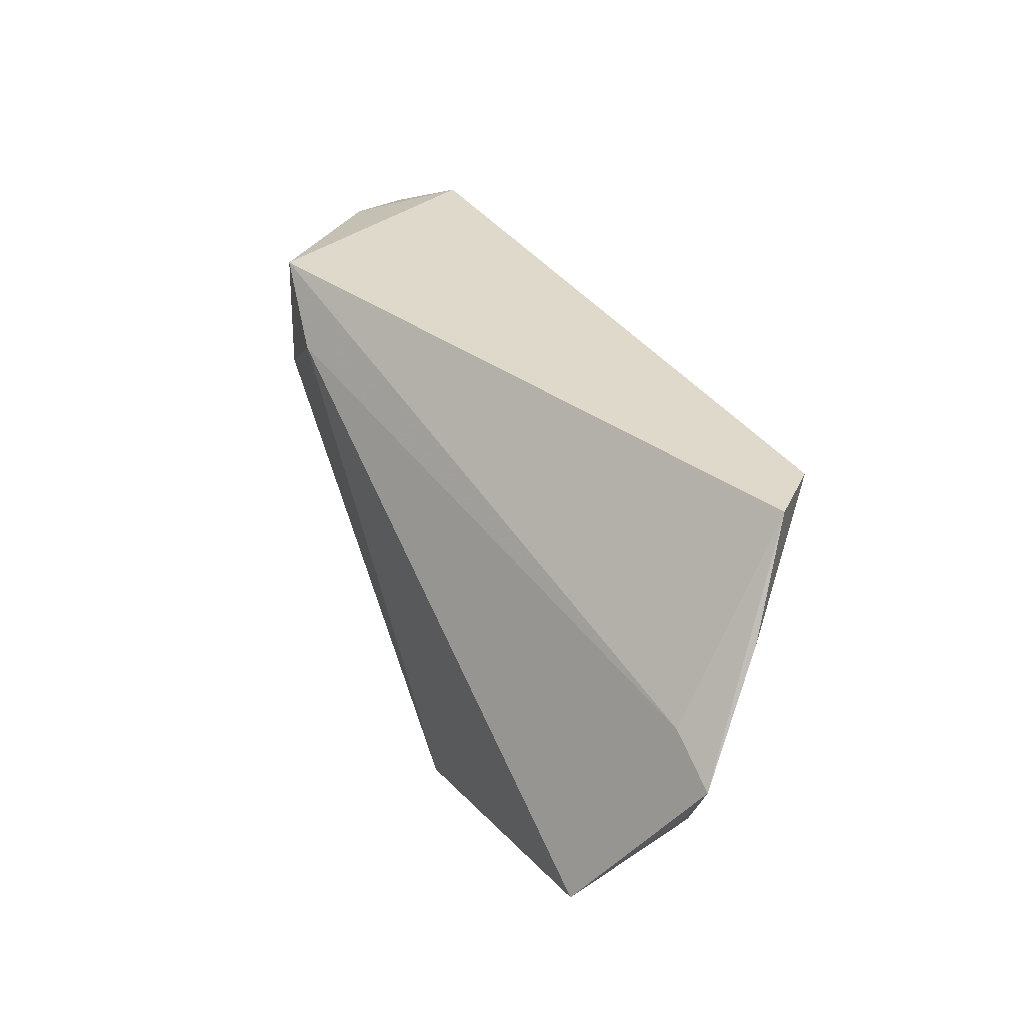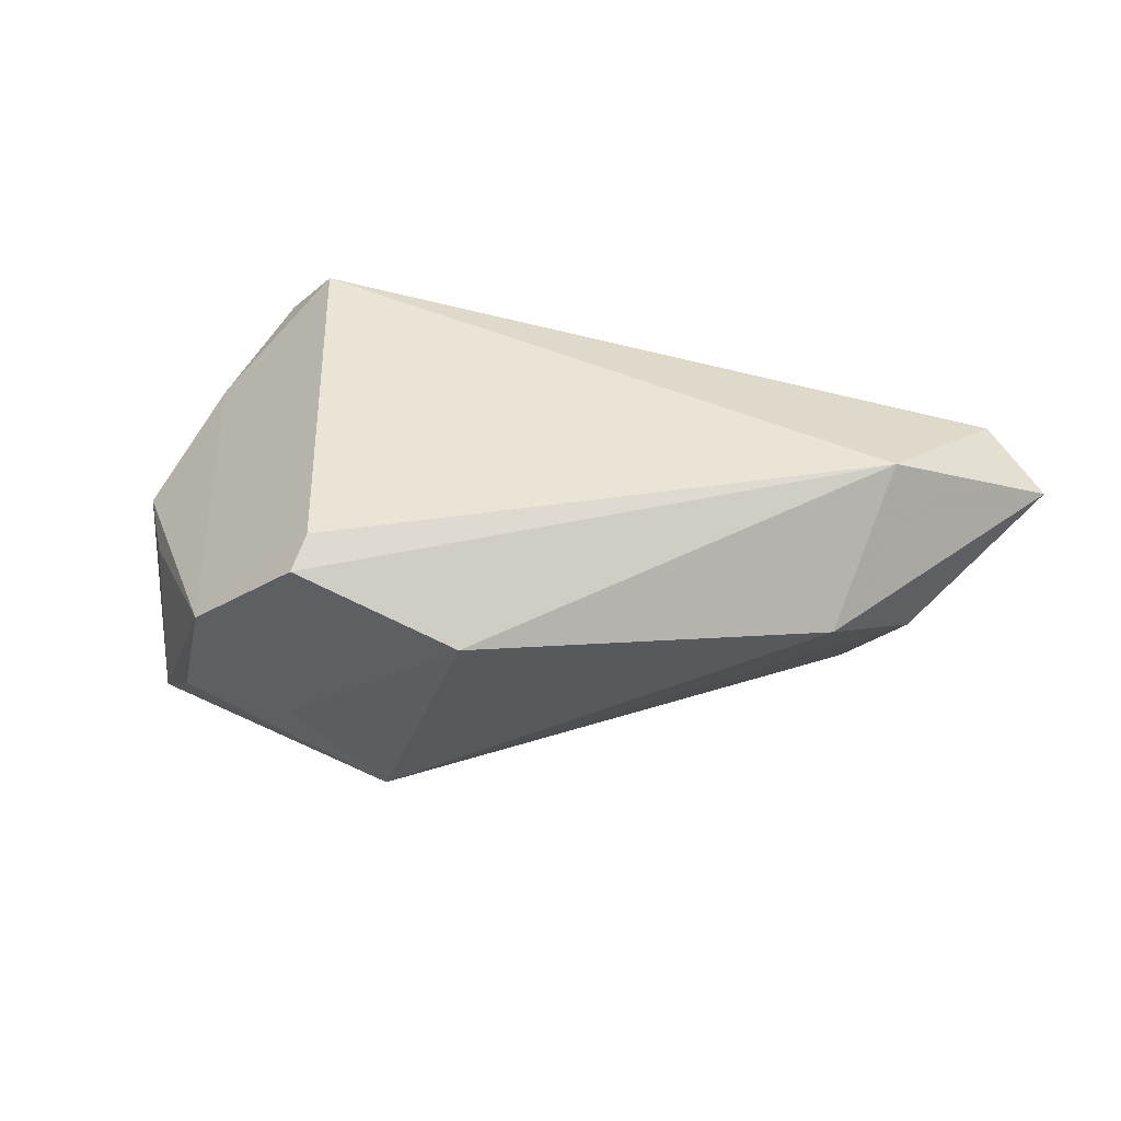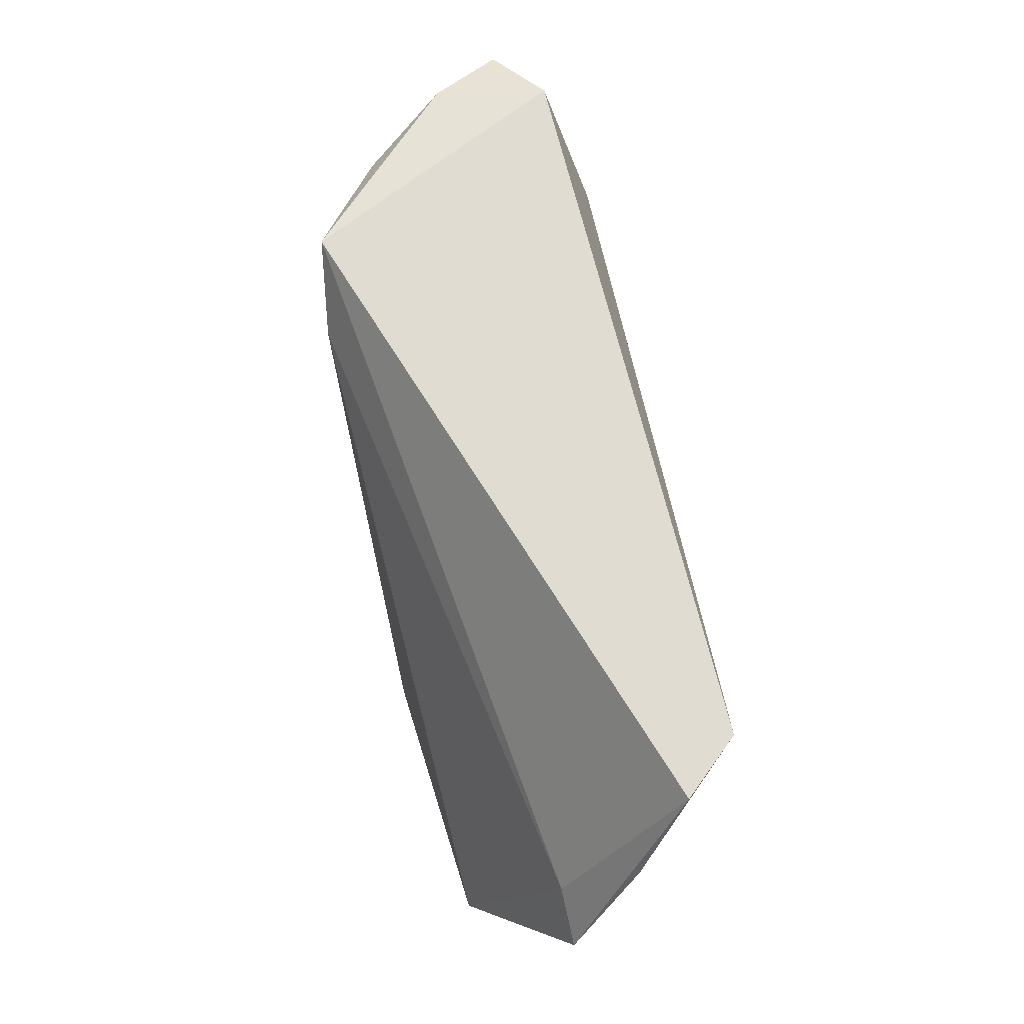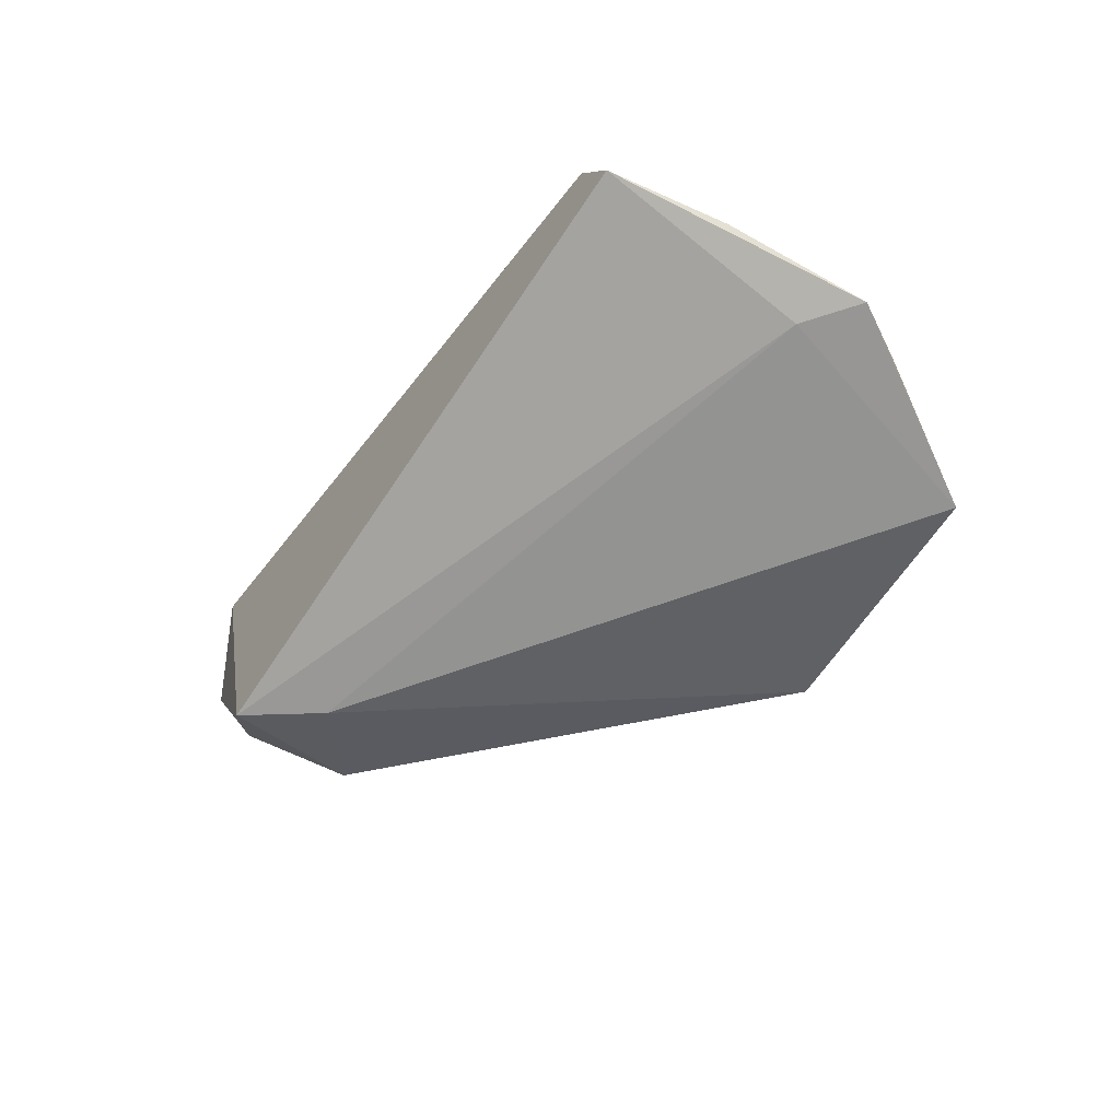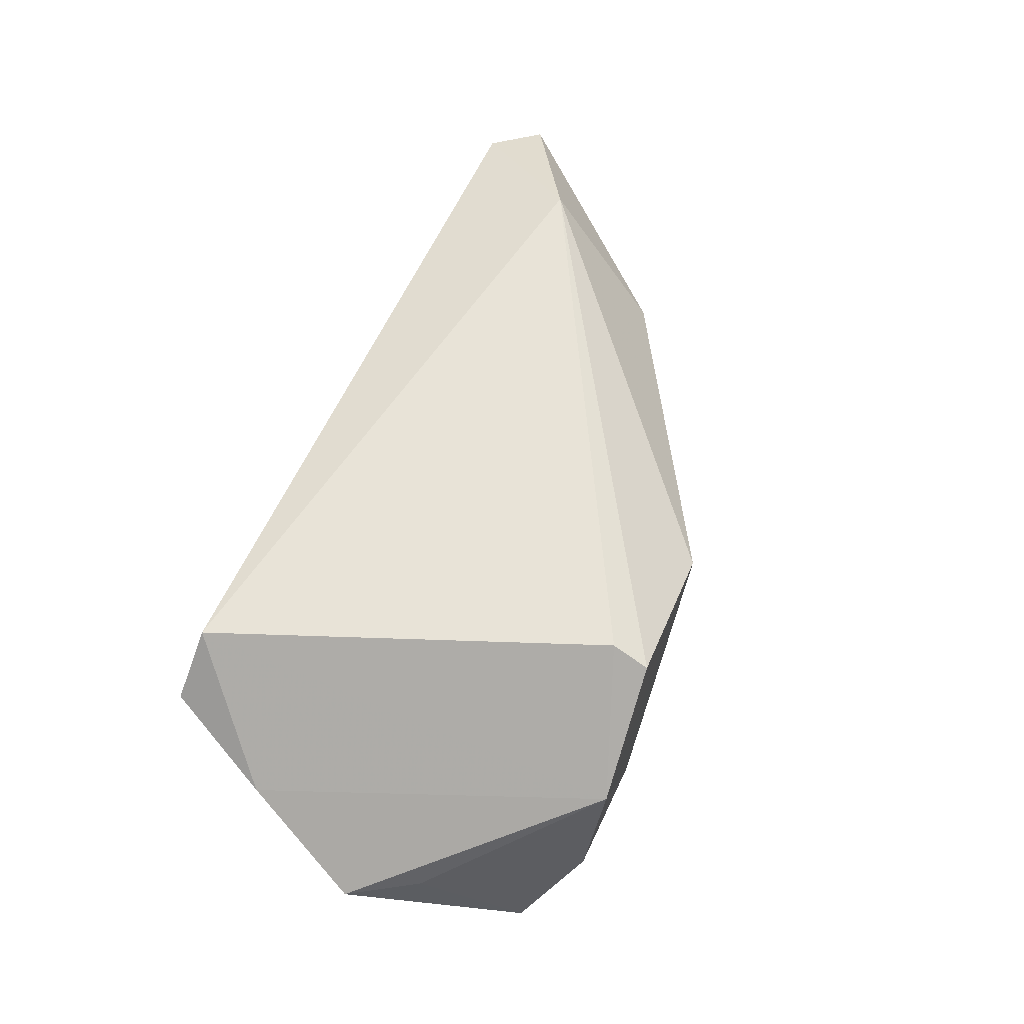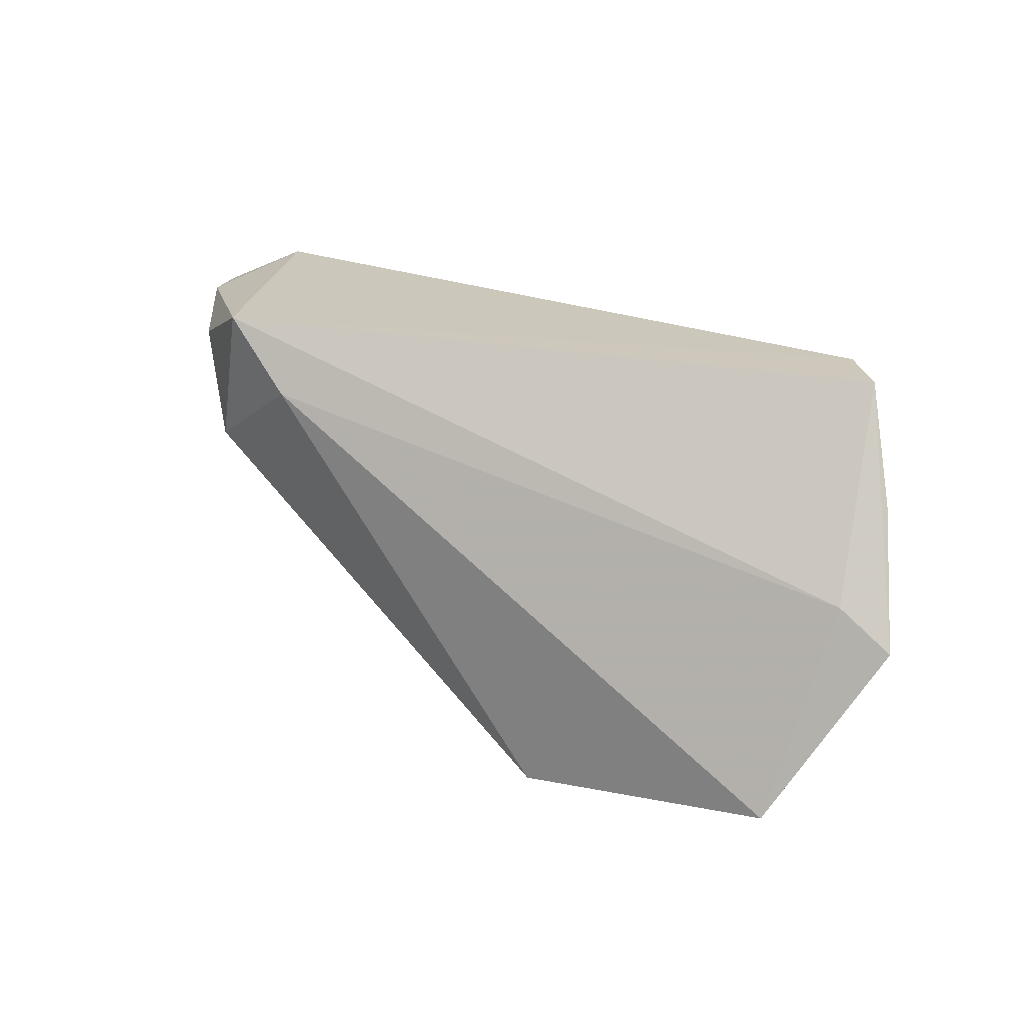
<metadata>
{"format":"obj","ext":"obj","renderer":"f3d","projection":"perspective","resolution":1024,"background":"white","views":[{"elev":37.2,"azim":-117.6,"up":"+Y"},{"elev":45.4,"azim":15.9,"up":"+Z"},{"elev":74.0,"azim":-103.0,"up":"+Y"},{"elev":-43.0,"azim":-126.3,"up":"+Z"},{"elev":59.6,"azim":-69.0,"up":"+Z"},{"elev":28.6,"azim":-145.8,"up":"+Y"}]}
</metadata>
<code>
v -0.04919 0.01328 0.002642
v 0.0407 -0.008689 0.003081
v 0.05001 0.01724 -0.01005
v -0.04315 0.02599 0.009317
v 0.058 0.01854 0.0007513
v -0.0504 -0.009745 -0.006427
v -0.03679 0.02482 0.01662
v 0.05403 0.02068 0.01472
v -0.04557 -0.02204 -0.01898
v 0.06265 0.01616 0.009572
v -0.02434 -0.02932 -0.009595
v -0.0008617 -0.02956 0.009309
v -0.02086 -0.02489 0.01888
v 0.04904 0.002604 -0.004806
v -0.02138 -0.02956 0.01688
v -0.0125 -0.02797 -0.02157
v -0.05521 -0.001033 -0.006695
v -0.03507 -0.02956 0.004956
v -0.03879 -0.02831 -0.009656
v 0.04421 0.006277 0.01888
v 0.02755 0.01742 -0.02067
v 0.0369 0.02552 -0.01886
v -0.04822 0.003293 -0.006816
v 0.04084 0.00699 -0.01785
f 10 20 2
f 8 20 10
f 8 7 20
f 8 22 7
f 7 22 4
f 5 8 10
f 22 8 5
f 20 7 13
f 13 15 20
f 16 2 12
f 12 2 20
f 20 15 12
f 1 4 17
f 7 4 1
f 17 4 23
f 23 4 22
f 23 9 17
f 14 2 16
f 16 24 14
f 10 2 14
f 14 5 10
f 22 5 3
f 3 24 22
f 5 14 3
f 3 14 24
f 17 9 6
f 19 9 16
f 16 9 21
f 21 24 16
f 22 24 21
f 21 23 22
f 9 23 21
f 16 12 11
f 11 19 16
f 18 12 15
f 18 11 12
f 19 11 18
f 17 6 18
f 18 6 9
f 9 19 18
f 15 13 18
f 18 1 17
f 18 13 7
f 7 1 18

</code>
